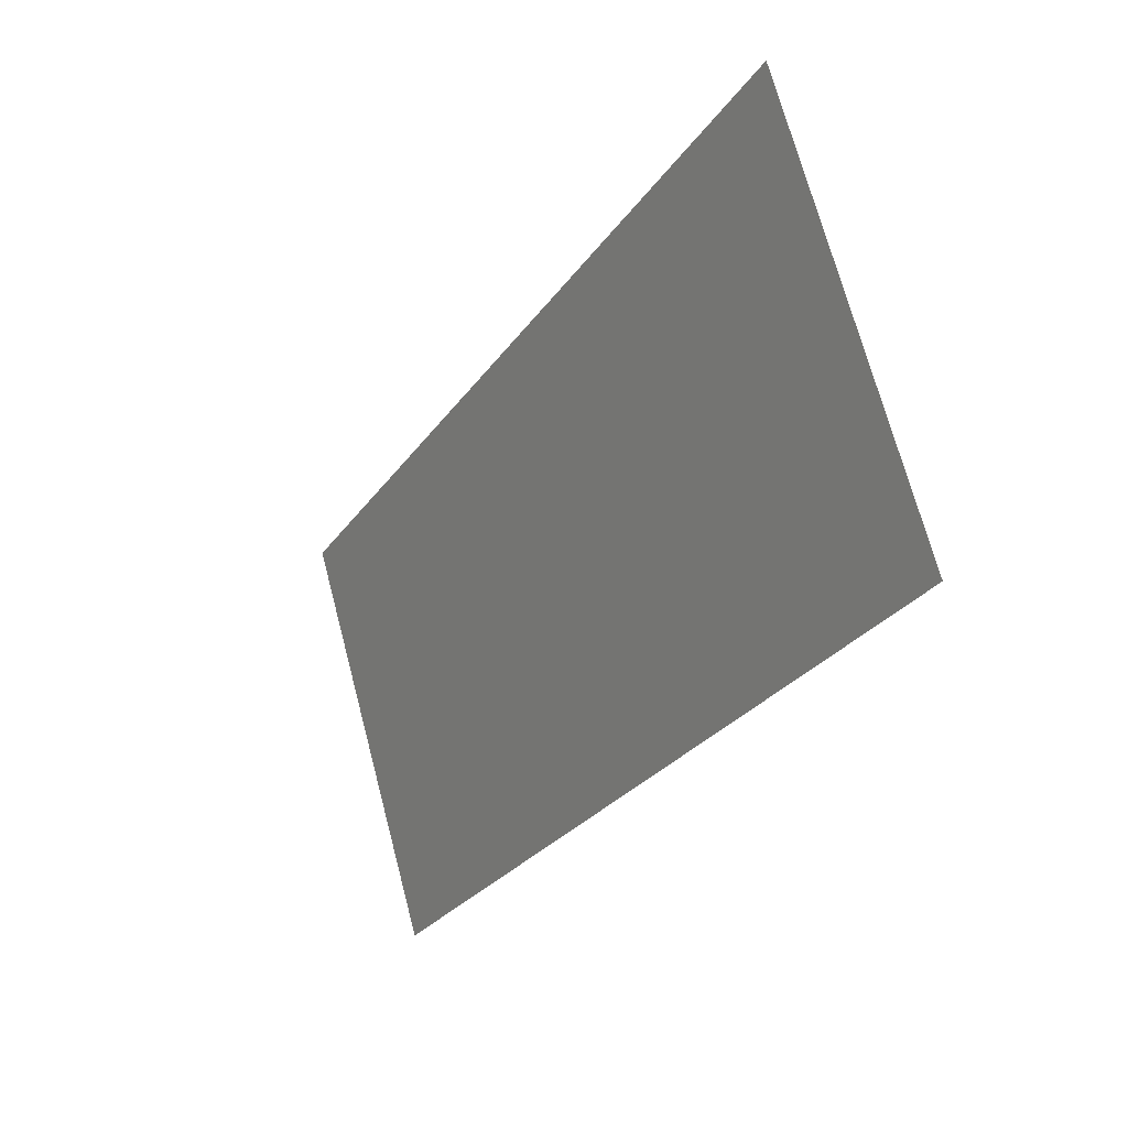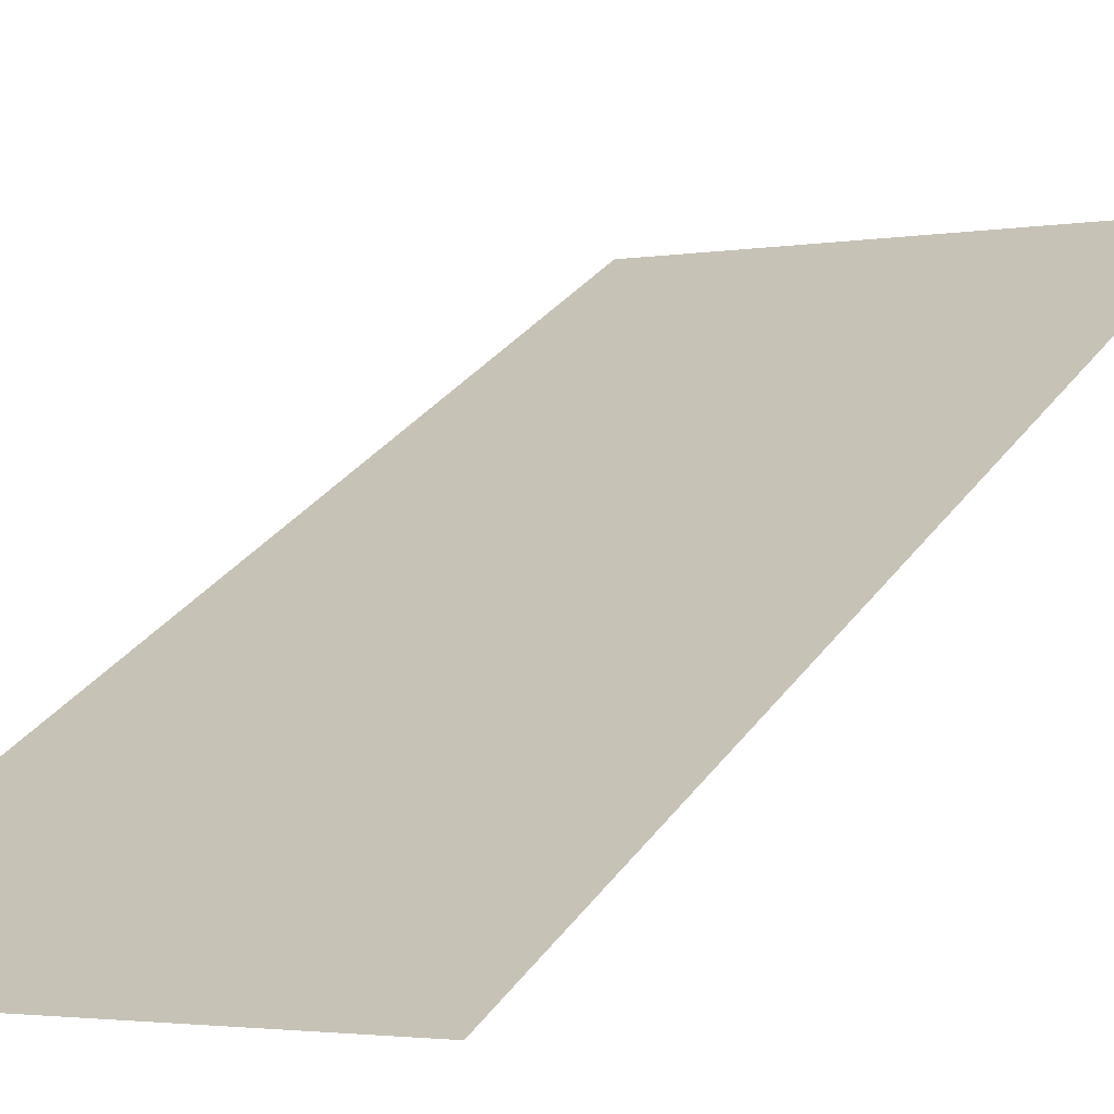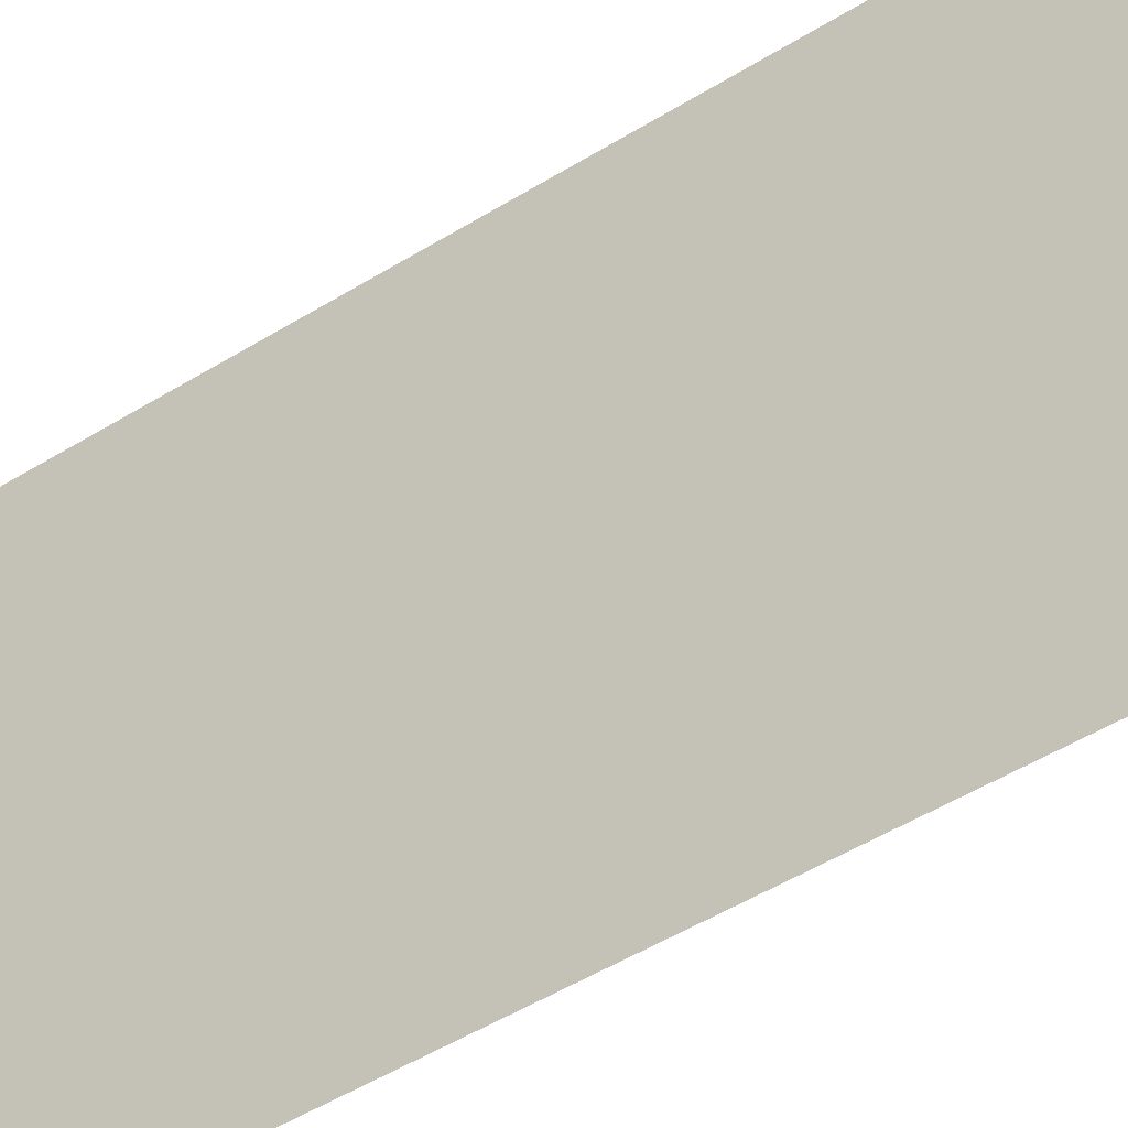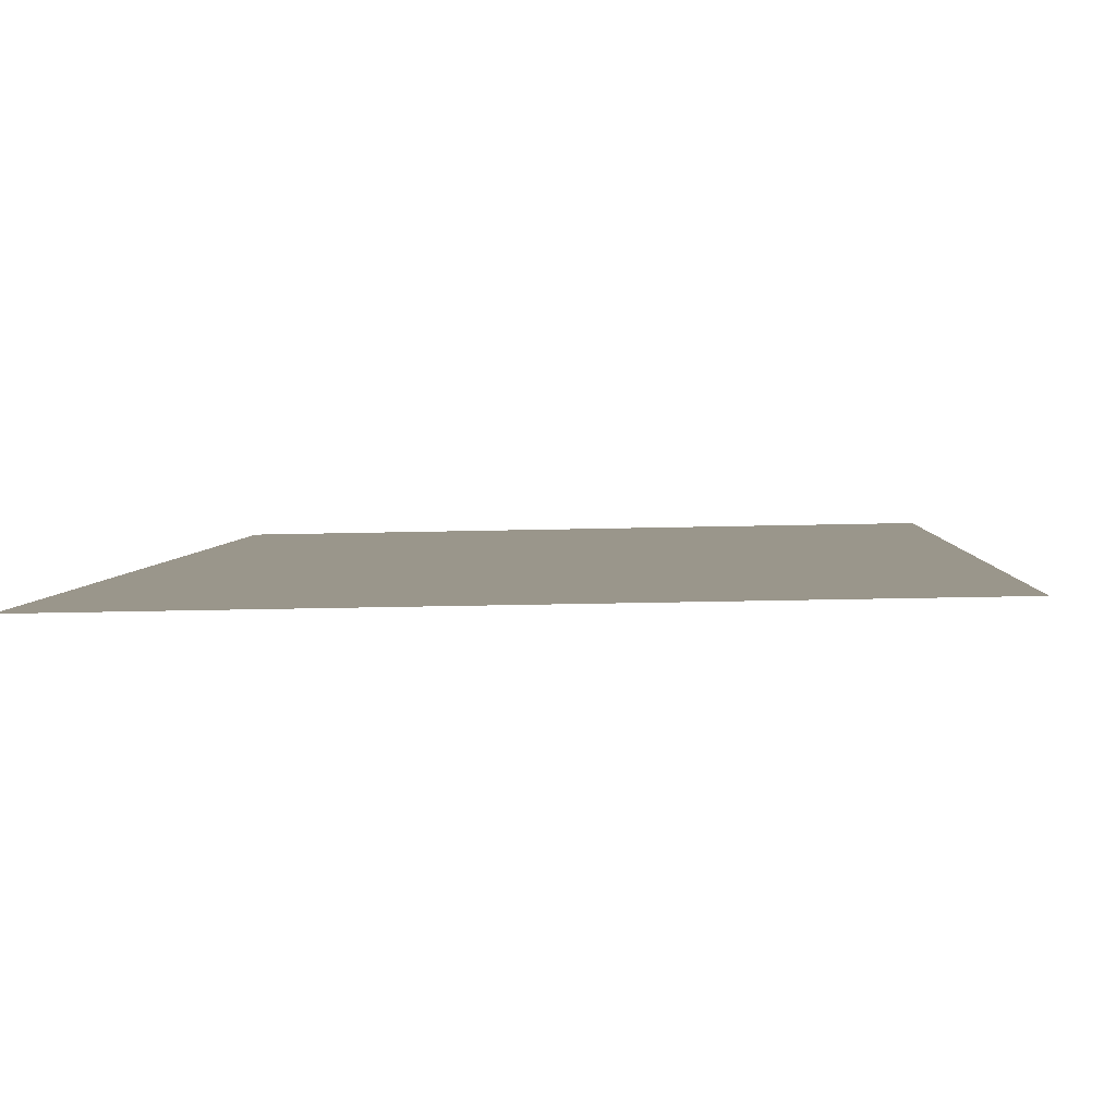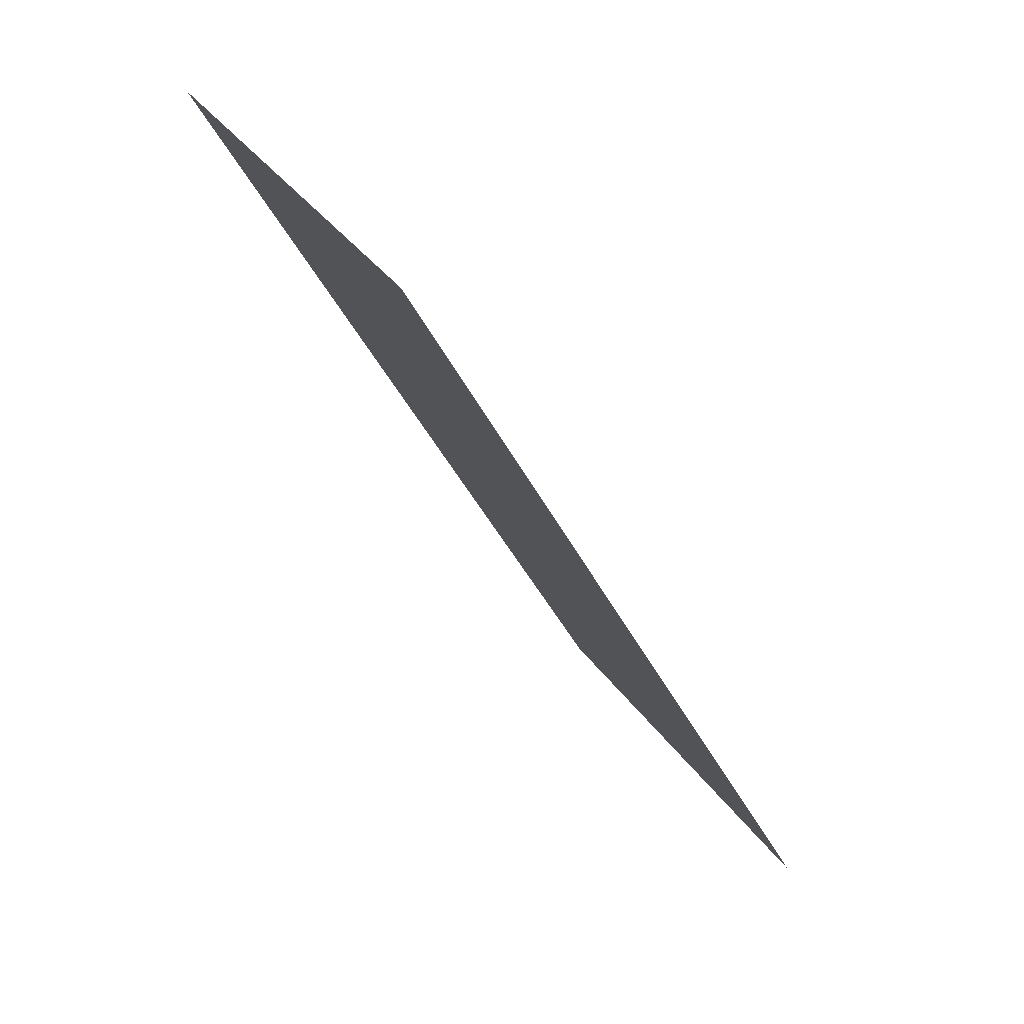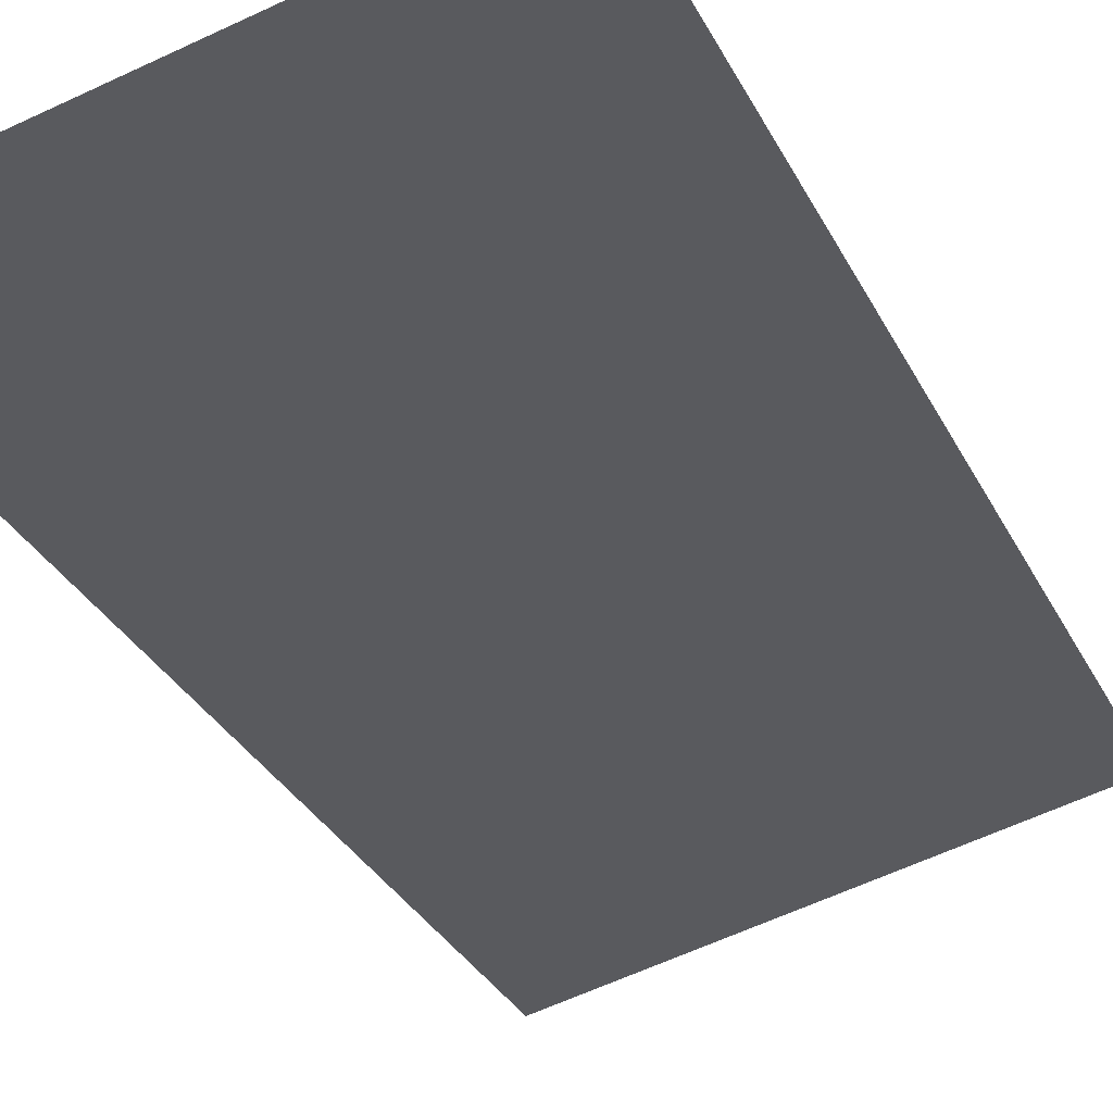
<metadata>
{"format":"obj","ext":"obj","renderer":"f3d","projection":"perspective","resolution":1024,"background":"white","views":[{"elev":70.8,"azim":75.2,"up":"+Y"},{"elev":-2.4,"azim":-147.2,"up":"+Z"},{"elev":62.2,"azim":-106.6,"up":"+Z"},{"elev":-25.7,"azim":-177.7,"up":"+Z"},{"elev":34.5,"azim":-119.3,"up":"+Y"},{"elev":-61.1,"azim":-154.4,"up":"+Z"}]}
</metadata>
<code>
o object/cavewall_slopefill_dark
v 64 -240 64
v -64 -240 64
v -64 0 -64
v 64 0 -64
f 1 2 3
f 1 3 4

</code>
